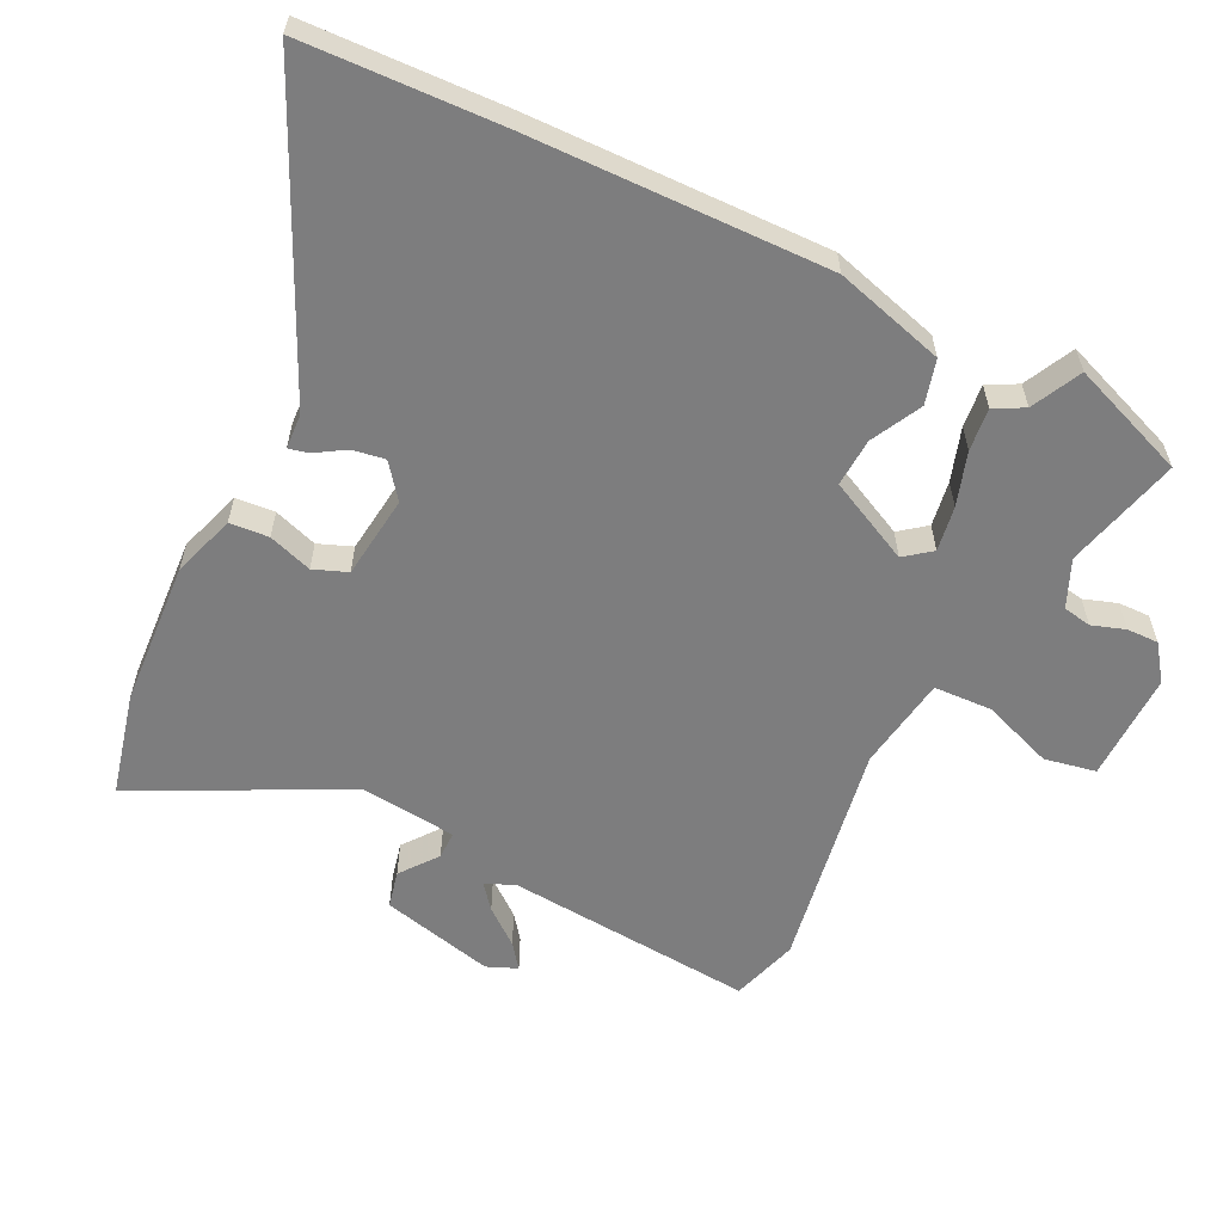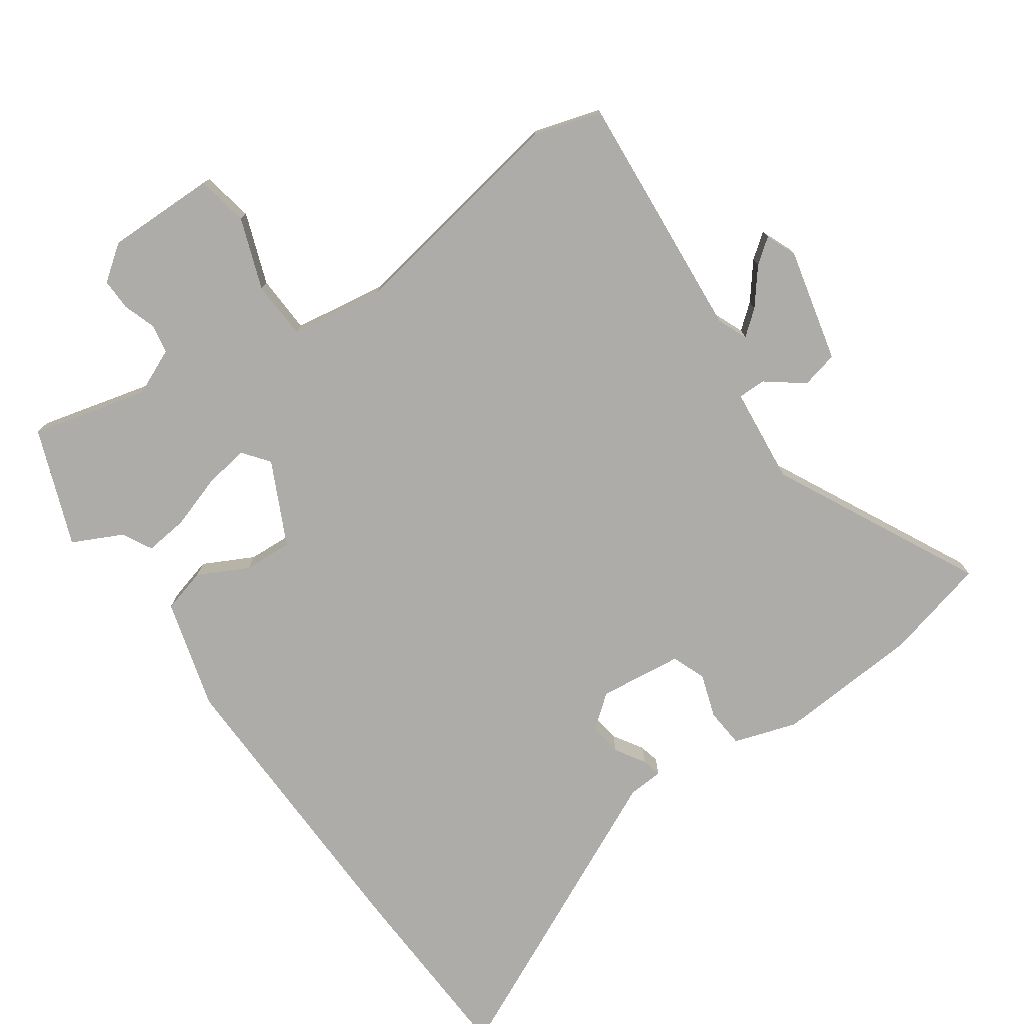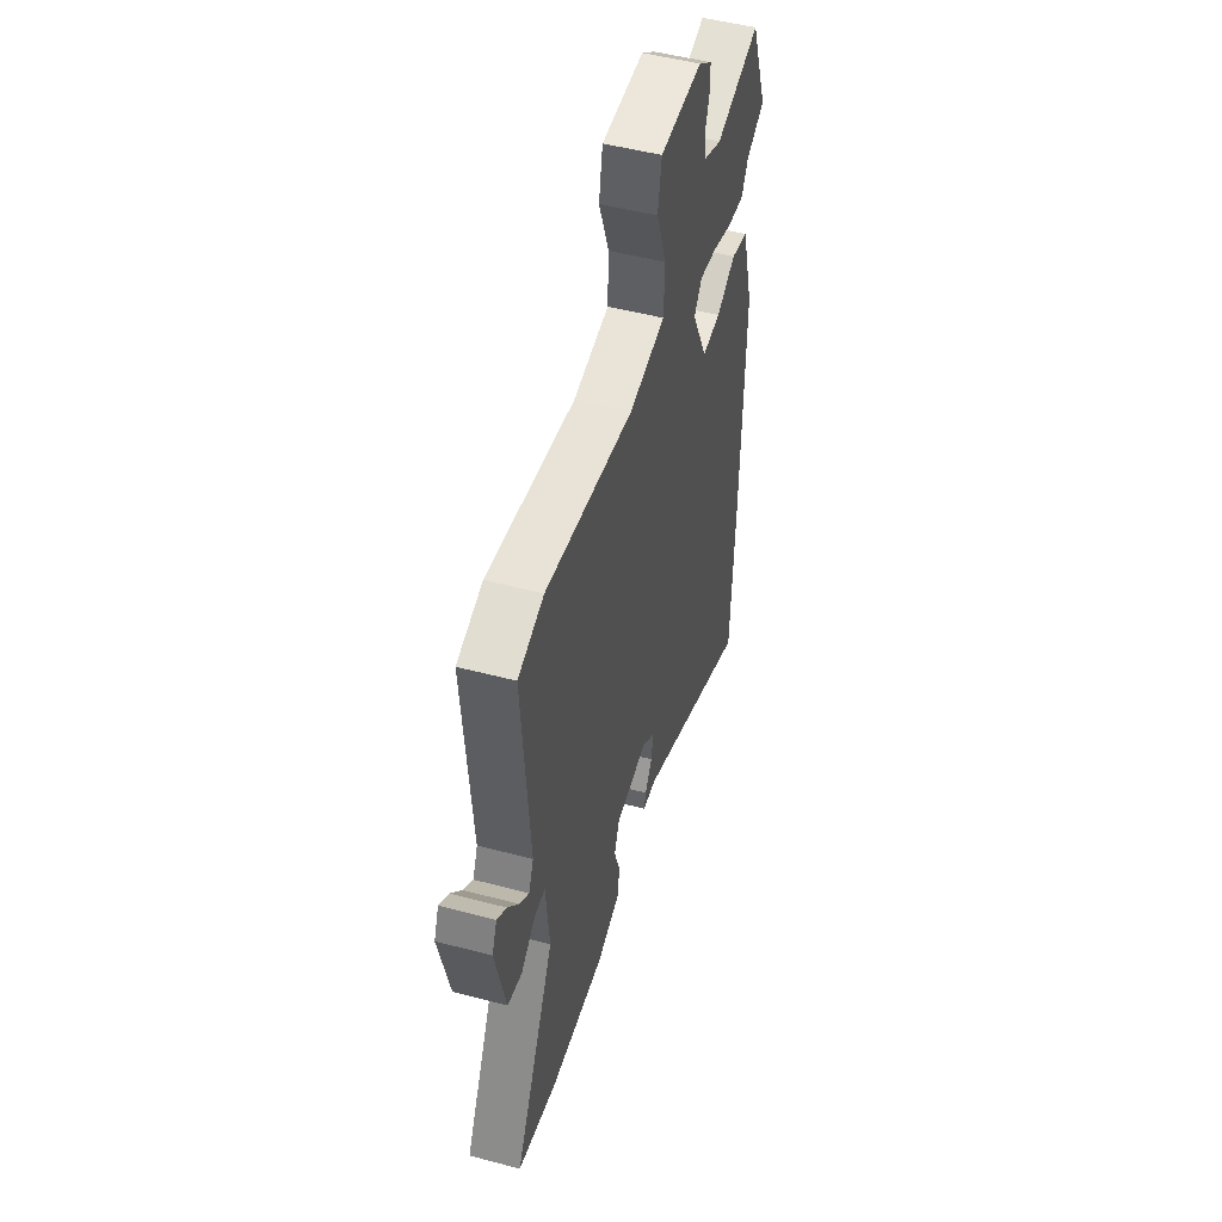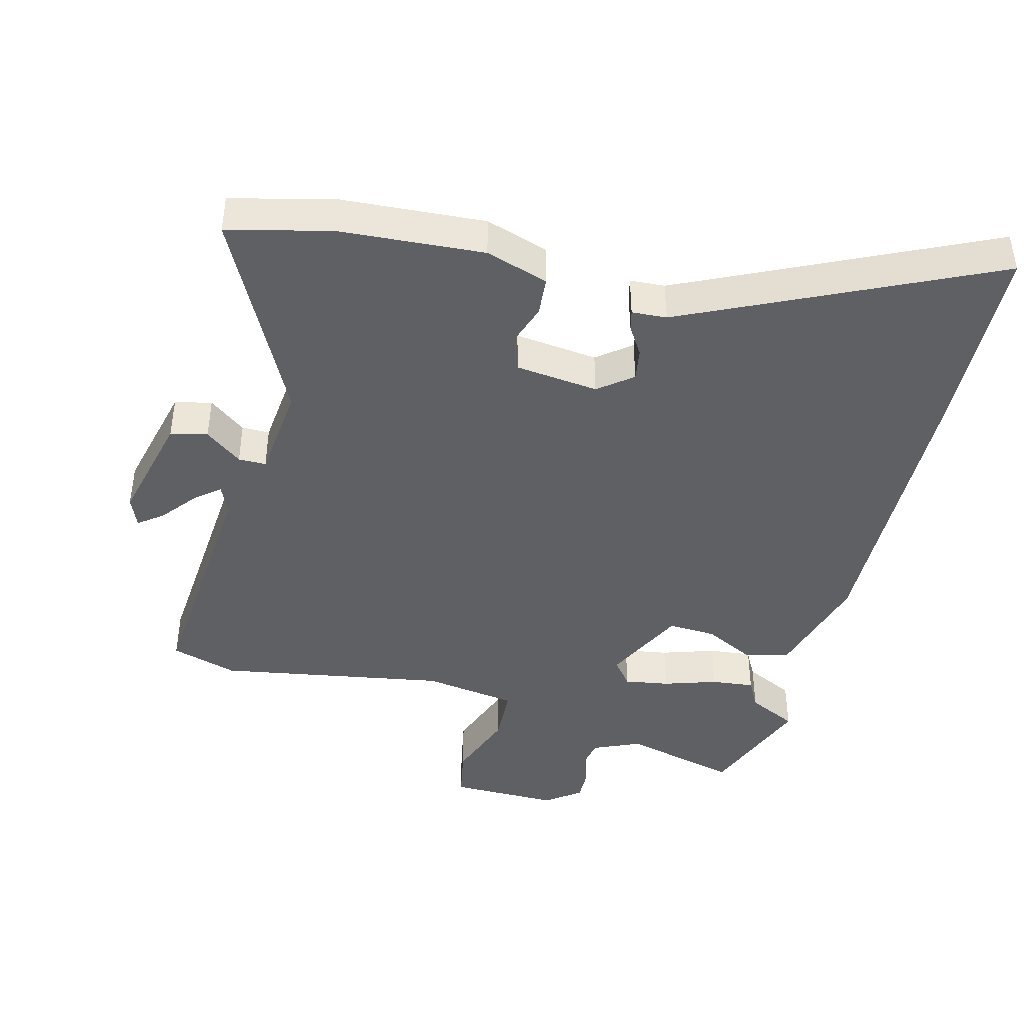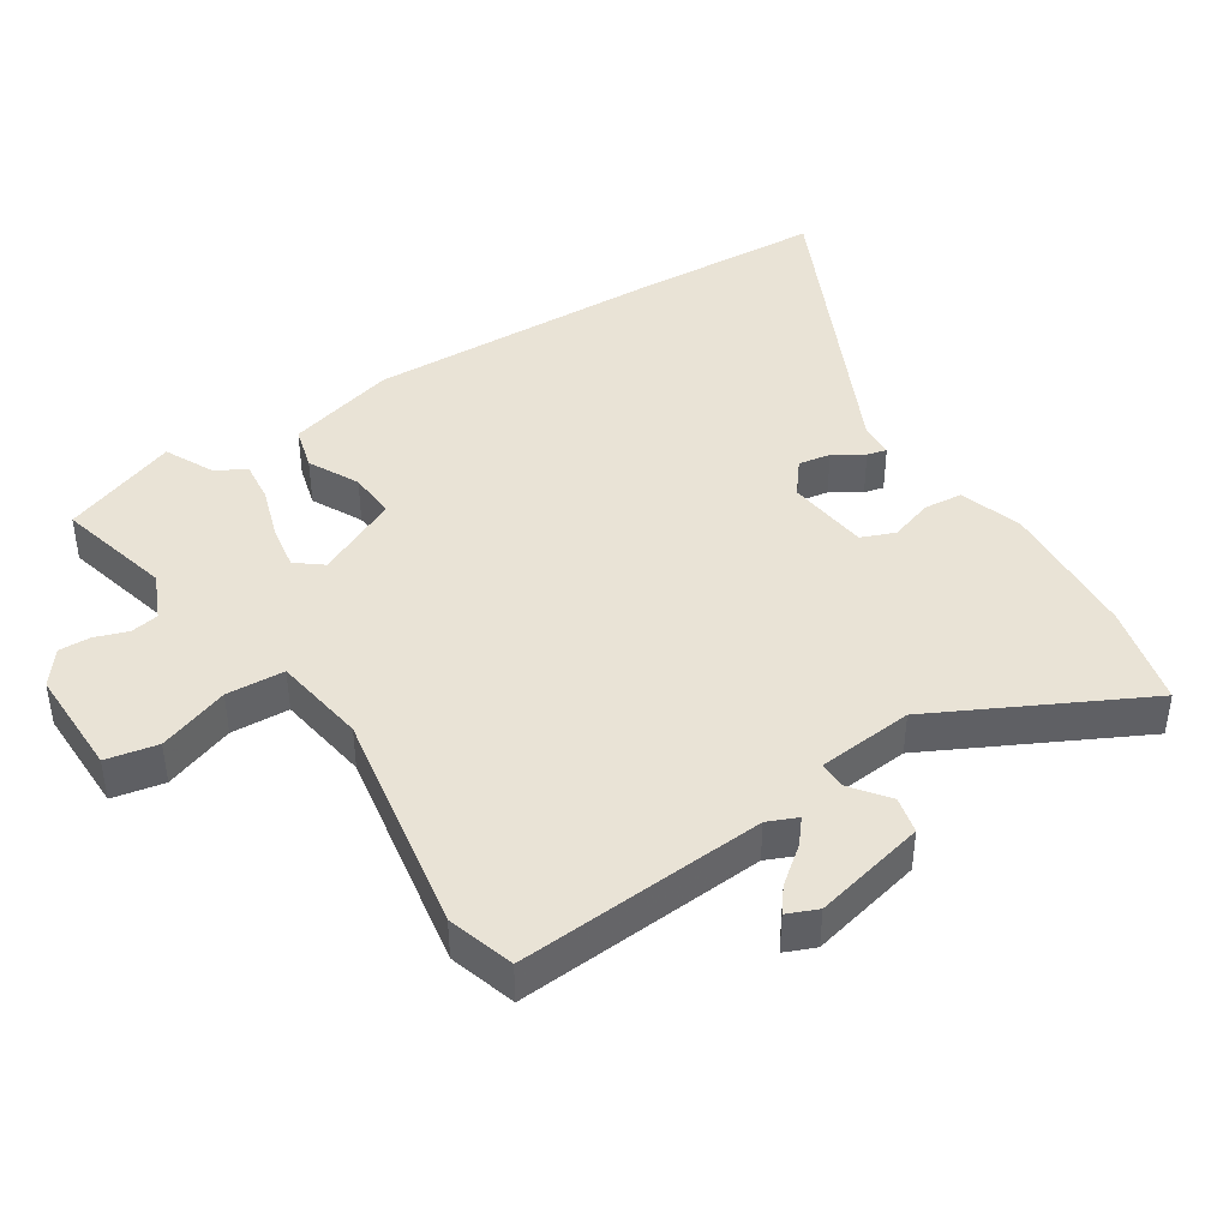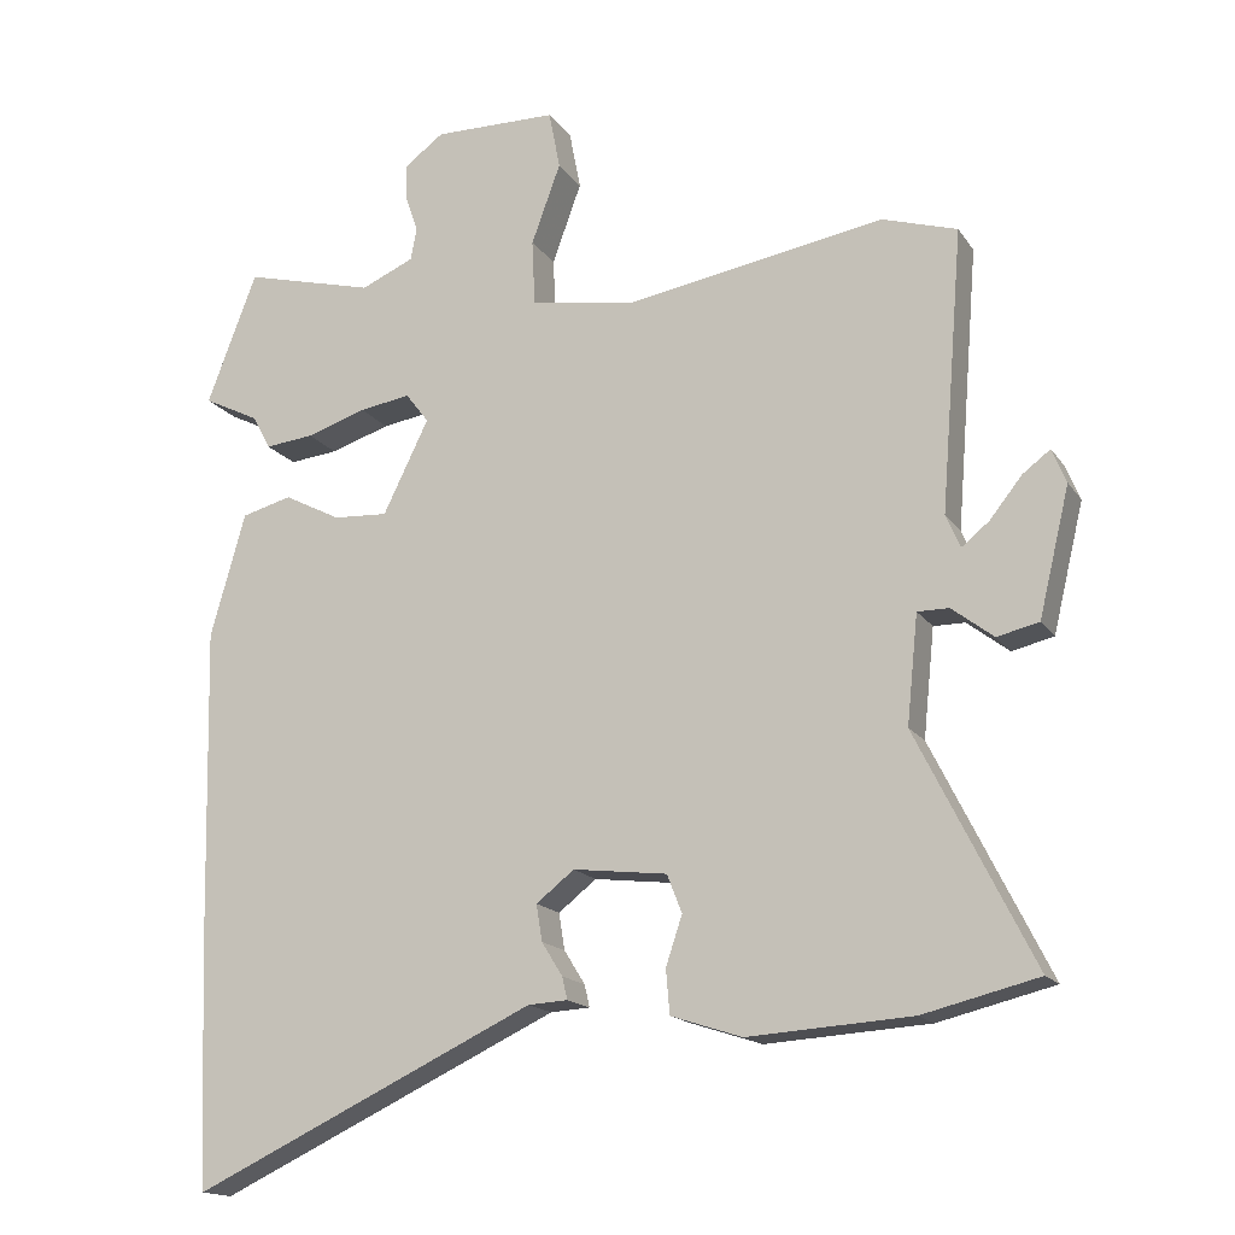
<metadata>
{"format":"obj","ext":"obj","renderer":"f3d","projection":"perspective","resolution":1024,"background":"white","views":[{"elev":-59.2,"azim":-116.3,"up":"+Y"},{"elev":-76.7,"azim":35.1,"up":"+Y"},{"elev":50.1,"azim":106.2,"up":"+Z"},{"elev":-42.7,"azim":165.6,"up":"+Y"},{"elev":42.2,"azim":57.4,"up":"+Y"},{"elev":-16.1,"azim":22.8,"up":"+Z"}]}
</metadata>
<code>
v -0.534 0.07 0.41
v -0.467 0.07 0.586
v -0.292 0.07 0.541
v -0.221 0.07 0.572
v -0.213 0.07 0.615
v -0.23 0.07 0.665
v -0.231 0.07 0.713
v -0.178 0.07 0.752
v -0.013 0.07 0.75
v 0.002 0.07 0.672
v -0.037 0.07 0.565
v -0.033 0.07 0.477
v 0.109 0.07 0.455
v 0.454 0.07 0.514
v 0.555 0.07 0.483
v 0.525 0.07 0.107
v 0.544 0.07 0.062
v 0.581 0.07 0.092
v 0.624 0.07 0.146
v 0.661 0.07 0.174
v 0.68 0.07 0.128
v 0.639 0.07 -0.043
v 0.583 0.07 -0.056
v 0.527 0.07 -0.013
v 0.485 0.07 -0.013
v 0.47 0.07 -0.158
v 0.626 0.07 -0.469
v 0.471 0.07 -0.507
v 0.252 0.07 -0.521
v 0.157 0.07 -0.49
v 0.152 0.07 -0.431
v 0.174 0.07 -0.365
v 0.154 0.07 -0.314
v 0.028 0.07 -0.299
v -0.023 0.07 -0.339
v -0.015 0.07 -0.388
v 0.013 0.07 -0.433
v 0.02 0.07 -0.463
v -0.033 0.07 -0.466
v -0.492 0.07 -0.682
v -0.505 0.07 -0.383
v -0.515 0.07 0.066
v -0.468 0.07 0.232
v -0.401 0.07 0.25
v -0.325 0.07 0.211
v -0.252 0.07 0.207
v -0.191 0.07 0.332
v -0.222 0.07 0.372
v -0.29 0.07 0.361
v -0.37 0.07 0.335
v -0.435 0.07 0.328
v -0.459 0.07 0.373
v -0.534 0 0.41
v -0.467 0 0.586
v -0.292 0 0.541
v -0.221 0 0.572
v -0.213 0 0.615
v -0.23 0 0.665
v -0.231 0 0.713
v -0.178 0 0.752
v -0.013 0 0.75
v 0.002 0 0.672
v -0.037 0 0.565
v -0.033 0 0.477
v 0.109 0 0.455
v 0.454 0 0.514
v 0.555 0 0.483
v 0.525 0 0.107
v 0.544 0 0.062
v 0.581 0 0.092
v 0.624 0 0.146
v 0.661 0 0.174
v 0.68 0 0.128
v 0.639 0 -0.043
v 0.583 0 -0.056
v 0.527 0 -0.013
v 0.485 0 -0.013
v 0.47 0 -0.158
v 0.626 0 -0.469
v 0.471 0 -0.507
v 0.252 0 -0.521
v 0.157 0 -0.49
v 0.152 0 -0.431
v 0.174 0 -0.365
v 0.154 0 -0.314
v 0.028 0 -0.299
v -0.023 0 -0.339
v -0.015 0 -0.388
v 0.013 0 -0.433
v 0.02 0 -0.463
v -0.033 0 -0.466
v -0.492 0 -0.682
v -0.505 0 -0.383
v -0.515 0 0.066
v -0.468 0 0.232
v -0.401 0 0.25
v -0.325 0 0.211
v -0.252 0 0.207
v -0.191 0 0.332
v -0.222 0 0.372
v -0.29 0 0.361
v -0.37 0 0.335
v -0.435 0 0.328
v -0.459 0 0.373
f 49 50 51 52
f 1 2 3
f 52 1 3
f 49 52 3
f 48 49 3
f 47 48 3 4
f 43 44 45
f 42 43 45
f 41 42 45
f 40 41 45
f 39 40 45
f 39 45 46
f 36 37 38 39
f 39 46 47
f 36 39 47
f 35 36 47
f 30 31 32
f 29 30 32
f 28 29 32
f 27 28 32
f 26 27 32
f 25 26 32 33
f 22 23 24
f 21 22 24
f 20 21 24
f 19 20 24
f 18 19 24
f 17 18 24 25
f 25 33 34
f 17 25 34
f 16 17 34
f 34 35 47
f 16 34 47
f 15 16 47
f 14 15 47
f 13 14 47
f 9 10 11
f 8 9 11
f 7 8 11
f 6 7 11
f 5 6 11
f 5 11 12
f 4 5 12
f 47 4 12
f 12 13 47
f 104 103 102 101
f 55 54 53
f 55 53 104
f 55 104 101
f 55 101 100
f 56 55 100 99
f 97 96 95
f 97 95 94
f 97 94 93
f 97 93 92
f 97 92 91
f 98 97 91
f 91 90 89 88
f 99 98 91
f 99 91 88
f 99 88 87
f 84 83 82
f 84 82 81
f 84 81 80
f 84 80 79
f 84 79 78
f 85 84 78 77
f 76 75 74
f 76 74 73
f 76 73 72
f 76 72 71
f 76 71 70
f 77 76 70 69
f 86 85 77
f 86 77 69
f 86 69 68
f 99 87 86
f 99 86 68
f 99 68 67
f 99 67 66
f 99 66 65
f 63 62 61
f 63 61 60
f 63 60 59
f 63 59 58
f 63 58 57
f 64 63 57
f 64 57 56
f 64 56 99
f 99 65 64
f 1 53 54 2
f 2 54 55 3
f 3 55 56 4
f 4 56 57 5
f 5 57 58 6
f 6 58 59 7
f 7 59 60 8
f 8 60 61 9
f 9 61 62 10
f 10 62 63 11
f 11 63 64 12
f 12 64 65 13
f 13 65 66 14
f 14 66 67 15
f 15 67 68 16
f 16 68 69 17
f 17 69 70 18
f 18 70 71 19
f 19 71 72 20
f 20 72 73 21
f 21 73 74 22
f 22 74 75 23
f 23 75 76 24
f 24 76 77 25
f 25 77 78 26
f 26 78 79 27
f 27 79 80 28
f 28 80 81 29
f 29 81 82 30
f 30 82 83 31
f 31 83 84 32
f 32 84 85 33
f 33 85 86 34
f 34 86 87 35
f 35 87 88 36
f 36 88 89 37
f 37 89 90 38
f 38 90 91 39
f 39 91 92 40
f 40 92 93 41
f 41 93 94 42
f 42 94 95 43
f 43 95 96 44
f 44 96 97 45
f 45 97 98 46
f 46 98 99 47
f 47 99 100 48
f 48 100 101 49
f 49 101 102 50
f 50 102 103 51
f 51 103 104 52
f 52 104 53 1

</code>
